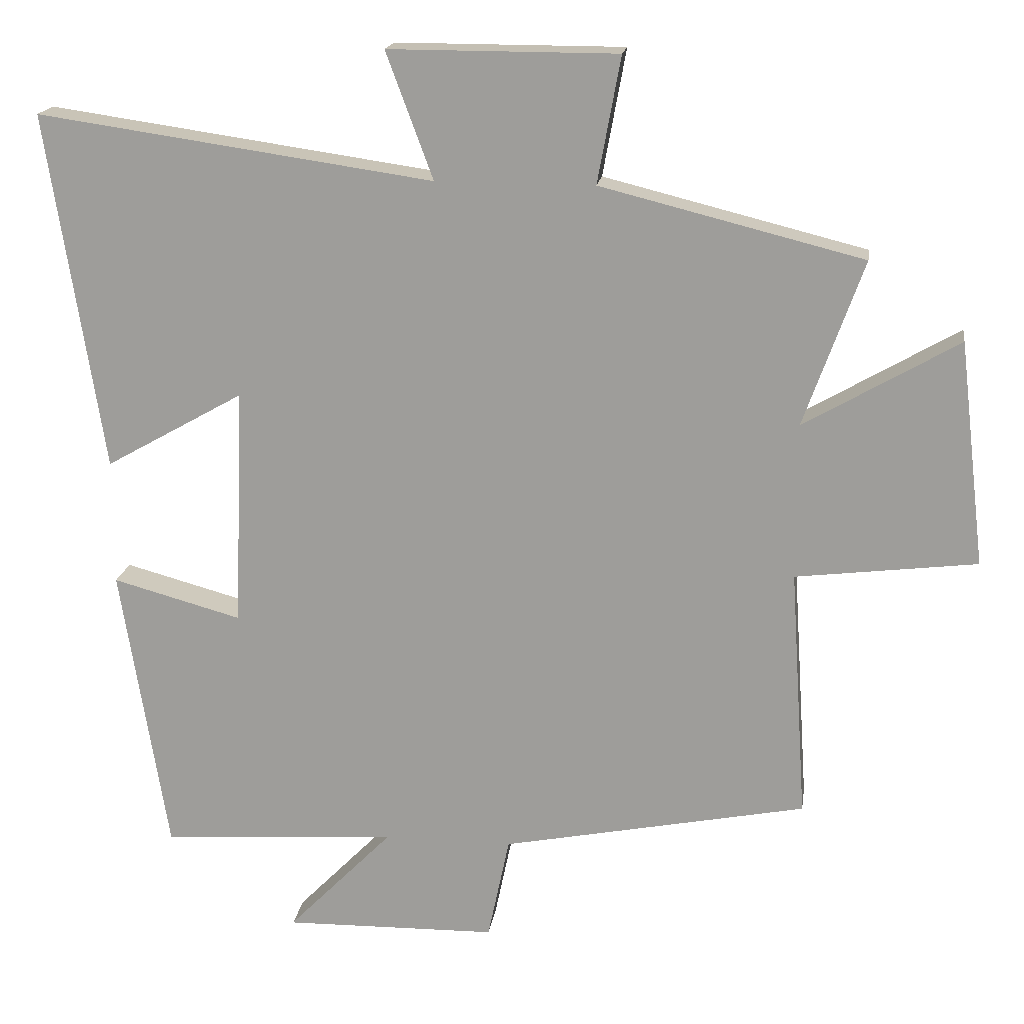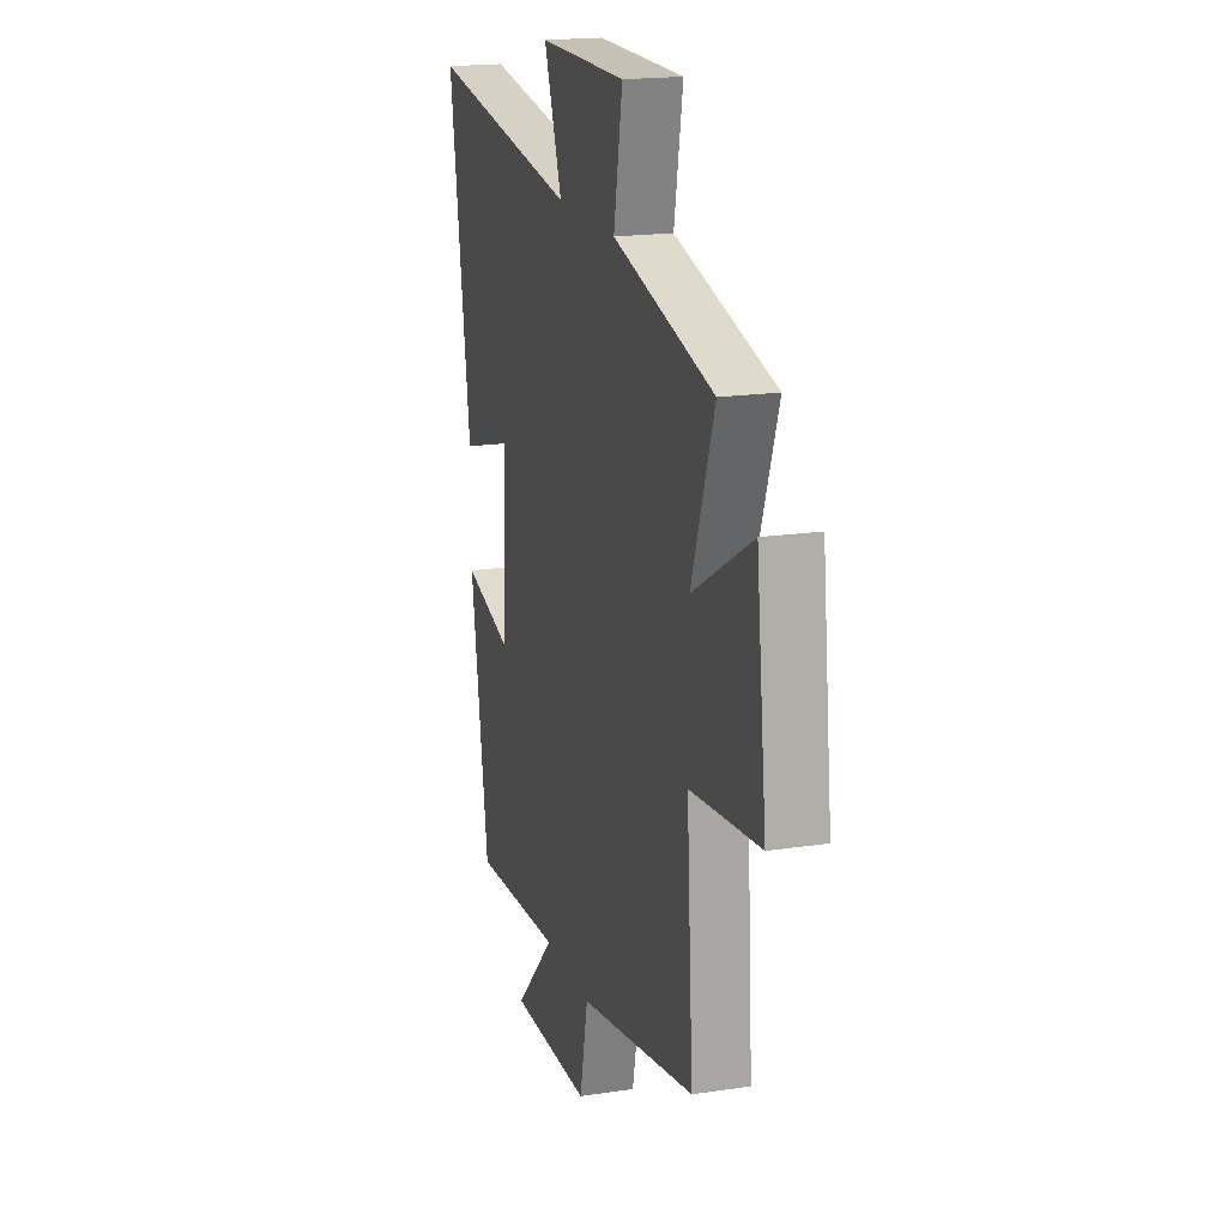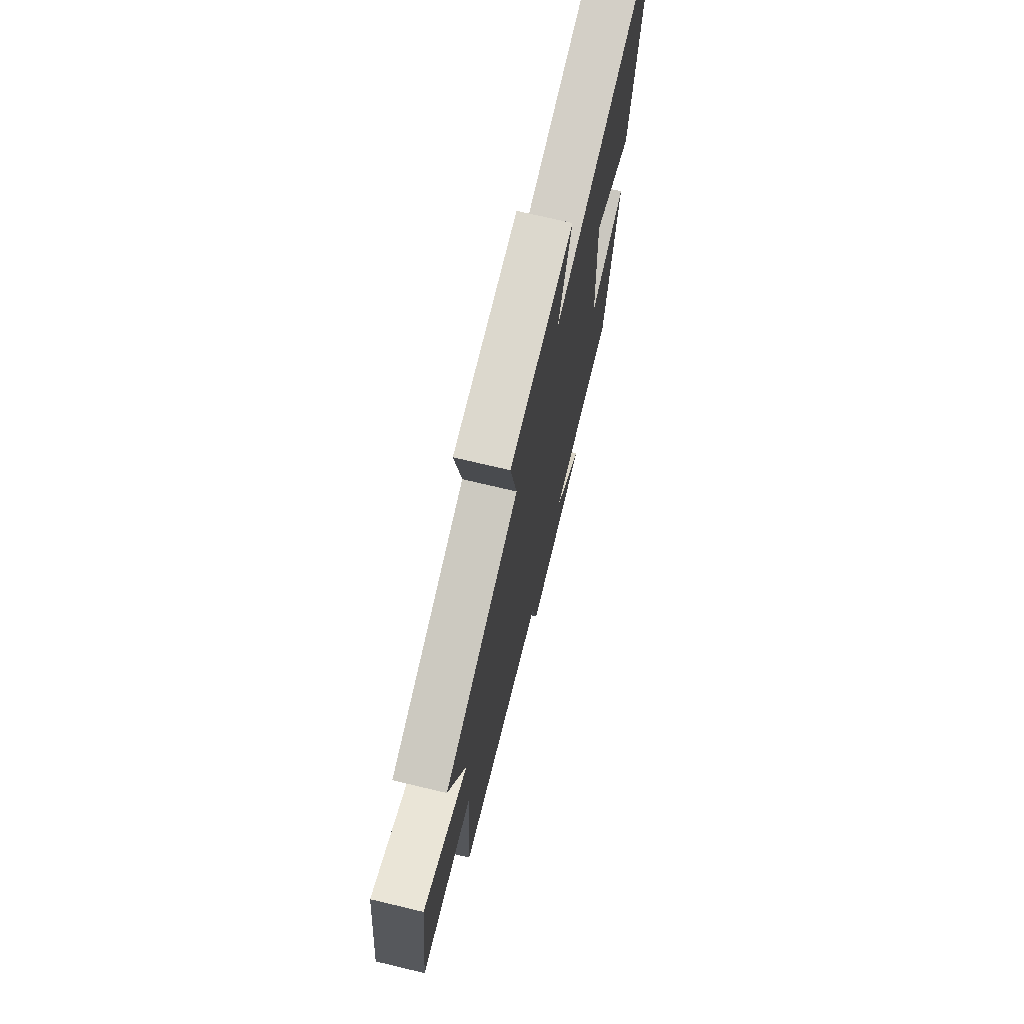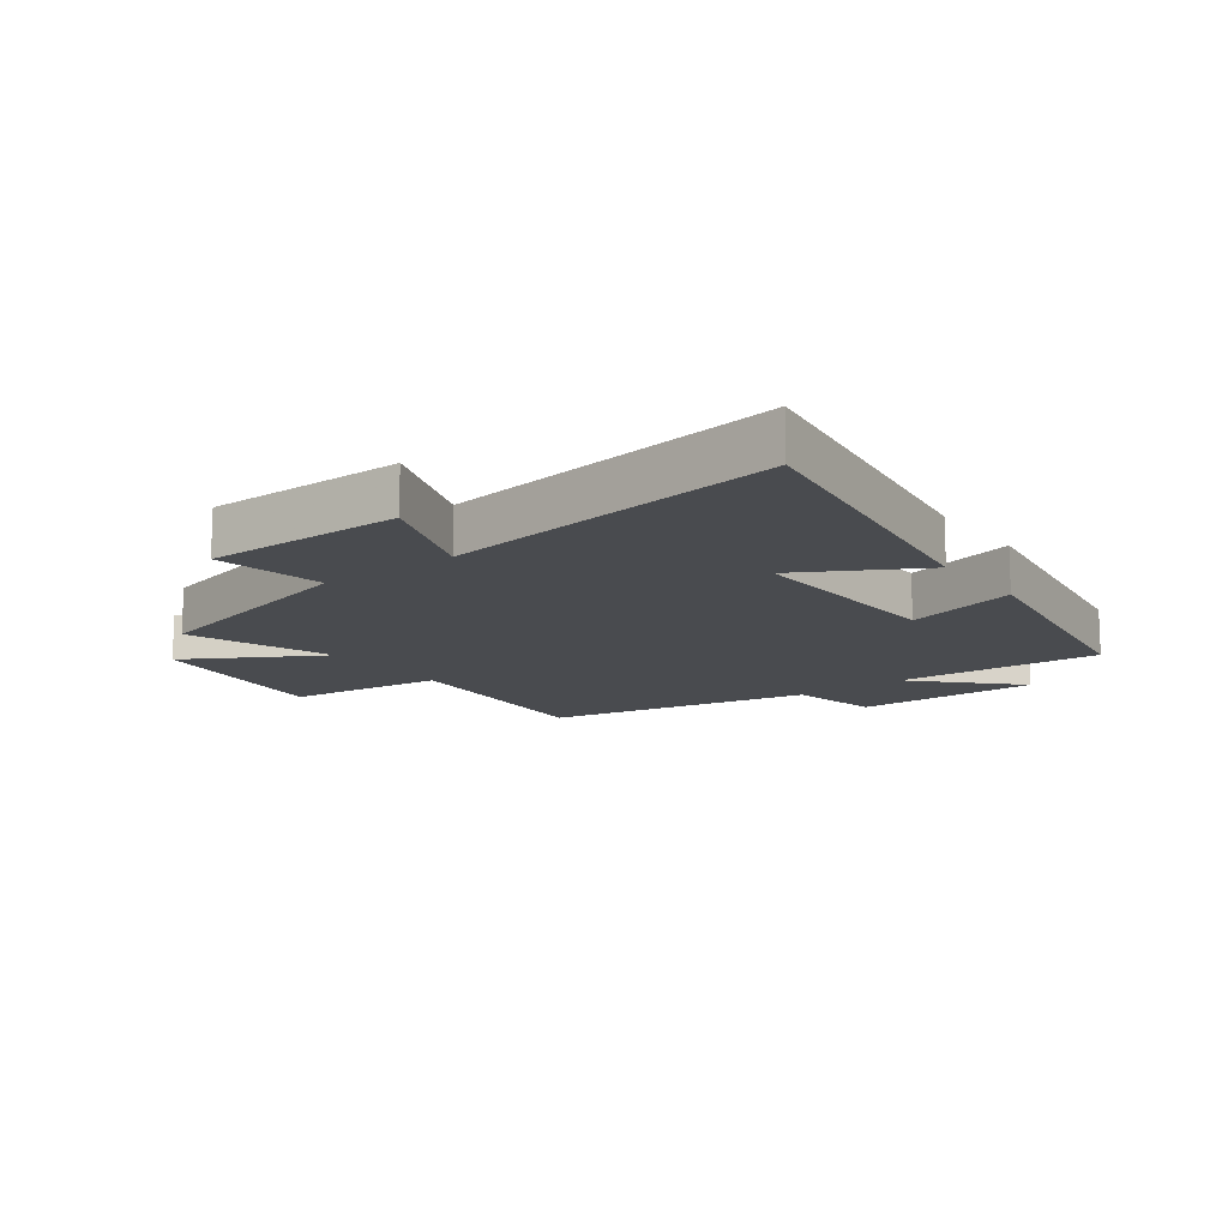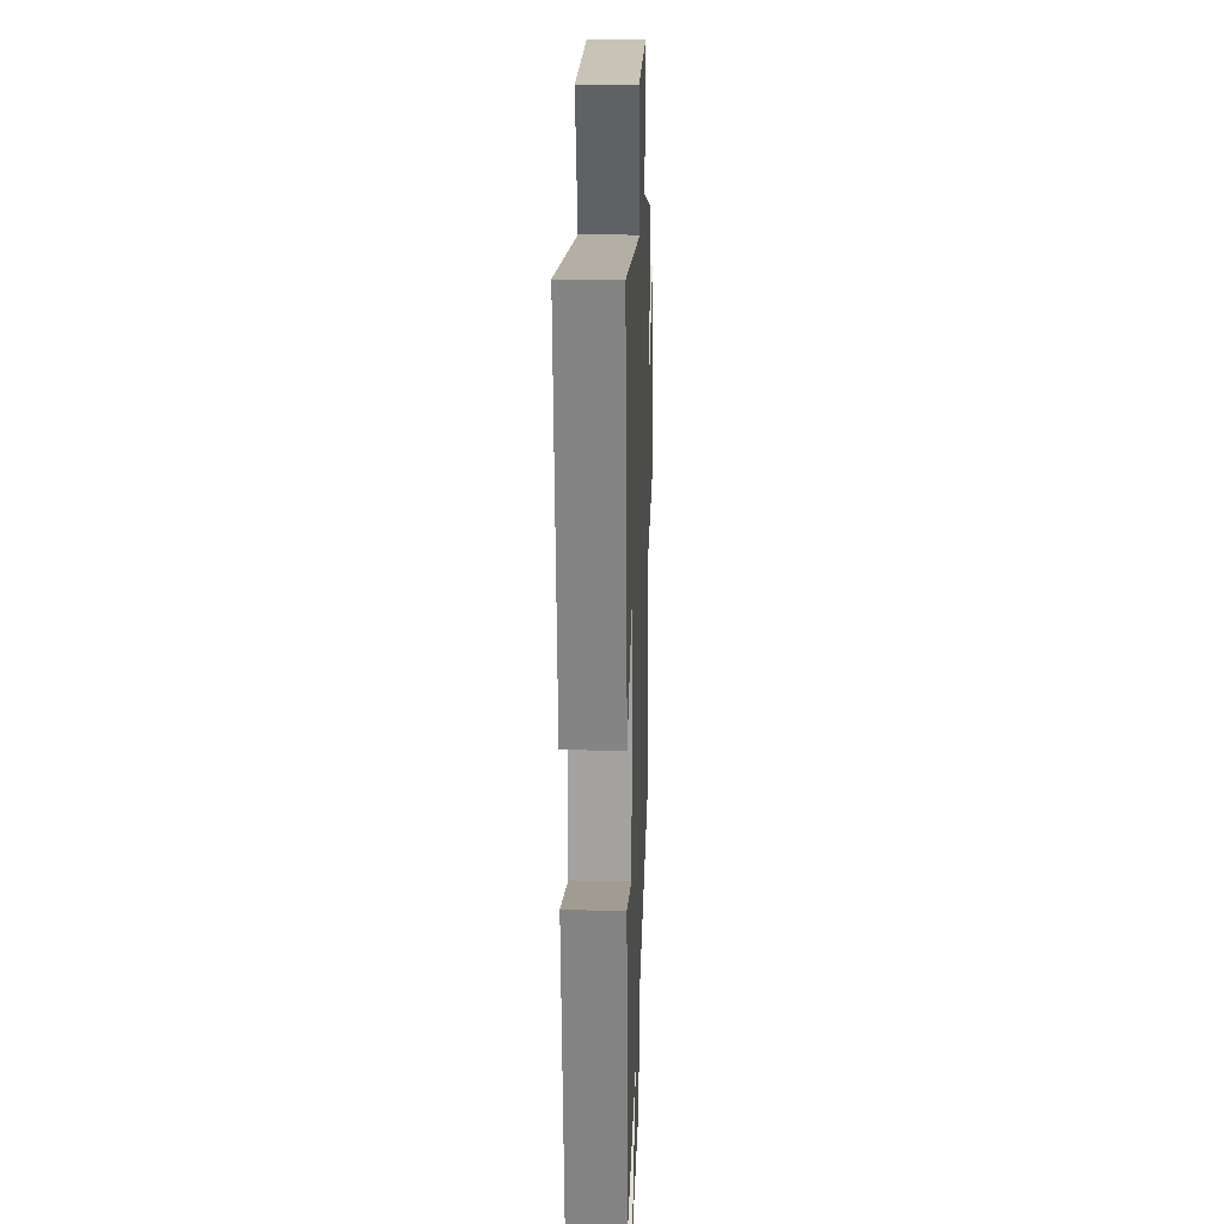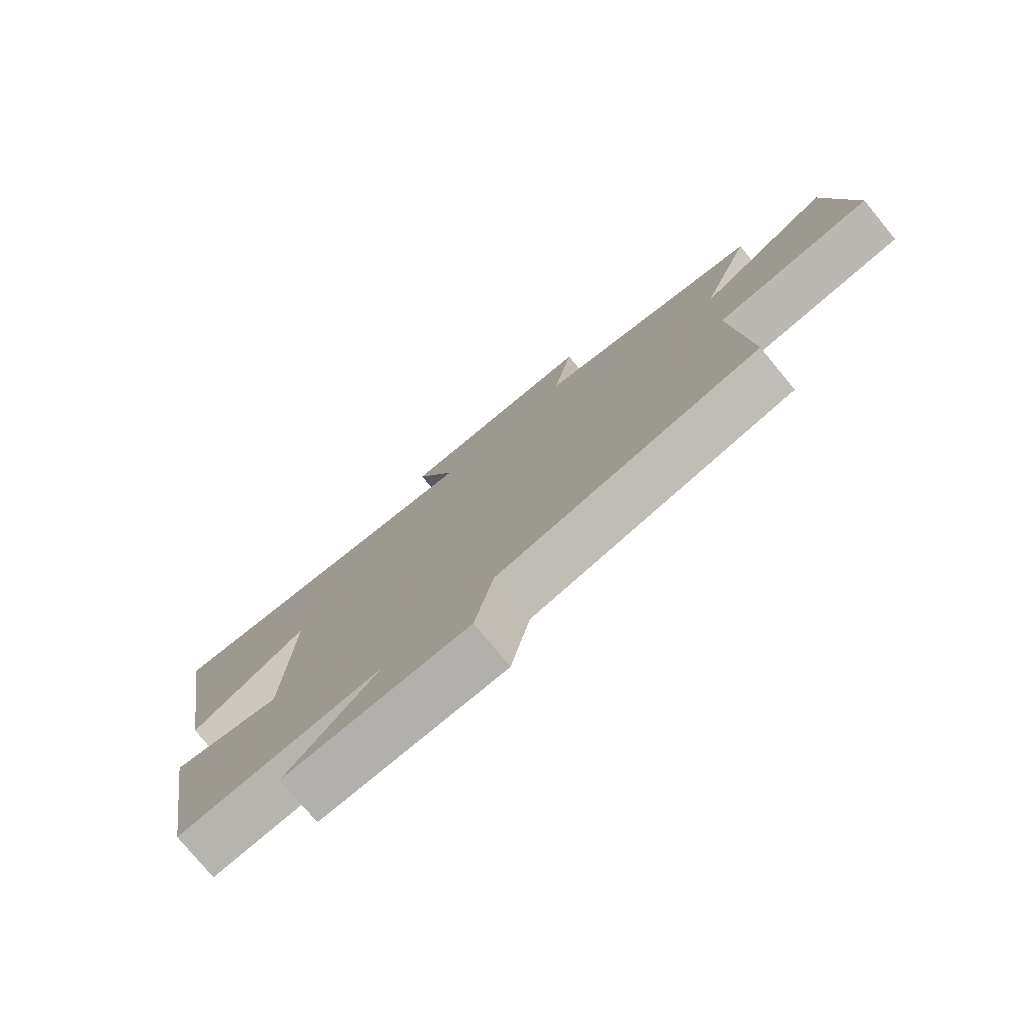
<metadata>
{"format":"obj","ext":"obj","renderer":"f3d","projection":"perspective","resolution":1024,"background":"white","views":[{"elev":17.9,"azim":-171.7,"up":"+Z"},{"elev":18.5,"azim":-106.2,"up":"+Z"},{"elev":72.5,"azim":-76.6,"up":"+Z"},{"elev":-13.8,"azim":36.8,"up":"+Y"},{"elev":19.4,"azim":91.9,"up":"+Z"},{"elev":-77.8,"azim":-140.4,"up":"+Z"}]}
</metadata>
<code>
v -0.585 0.07 0.407
v -0.211 0.07 0.5
v -0.244 0.07 0.68
v 0.082 0.07 0.68
v 0.015 0.07 0.5
v 0.58 0.07 0.58
v 0.5 0.07 0.07
v 0.302 0.07 0.182
v 0.316 0.07 -0.16
v 0.5 0.07 -0.11
v 0.433 0.07 -0.524
v 0.095 0.07 -0.5
v 0.246 0.07 -0.655
v -0.058 0.07 -0.649
v -0.089 0.07 -0.5
v -0.524 0.07 -0.413
v -0.5 0.07 -0.054
v -0.758 0.07 -0.022
v -0.72 0.07 0.298
v -0.5 0.07 0.17
v -0.585 0 0.407
v -0.211 0 0.5
v -0.244 0 0.68
v 0.082 0 0.68
v 0.015 0 0.5
v 0.58 0 0.58
v 0.5 0 0.07
v 0.302 0 0.182
v 0.316 0 -0.16
v 0.5 0 -0.11
v 0.433 0 -0.524
v 0.095 0 -0.5
v 0.246 0 -0.655
v -0.058 0 -0.649
v -0.089 0 -0.5
v -0.524 0 -0.413
v -0.5 0 -0.054
v -0.758 0 -0.022
v -0.72 0 0.298
v -0.5 0 0.17
f 17 18 19 20
f 15 16 17
f 15 17 20
f 12 13 14 15
f 12 15 20 1
f 9 10 11 12
f 8 9 12 1
f 5 6 7 8
f 2 3 4 5
f 1 2 5 8
f 40 39 38 37
f 37 36 35
f 40 37 35
f 35 34 33 32
f 21 40 35 32
f 32 31 30 29
f 21 32 29 28
f 28 27 26 25
f 25 24 23 22
f 28 25 22 21
f 1 21 22 2
f 2 22 23 3
f 3 23 24 4
f 4 24 25 5
f 5 25 26 6
f 6 26 27 7
f 7 27 28 8
f 8 28 29 9
f 9 29 30 10
f 10 30 31 11
f 11 31 32 12
f 12 32 33 13
f 13 33 34 14
f 14 34 35 15
f 15 35 36 16
f 16 36 37 17
f 17 37 38 18
f 18 38 39 19
f 19 39 40 20
f 20 40 21 1

</code>
